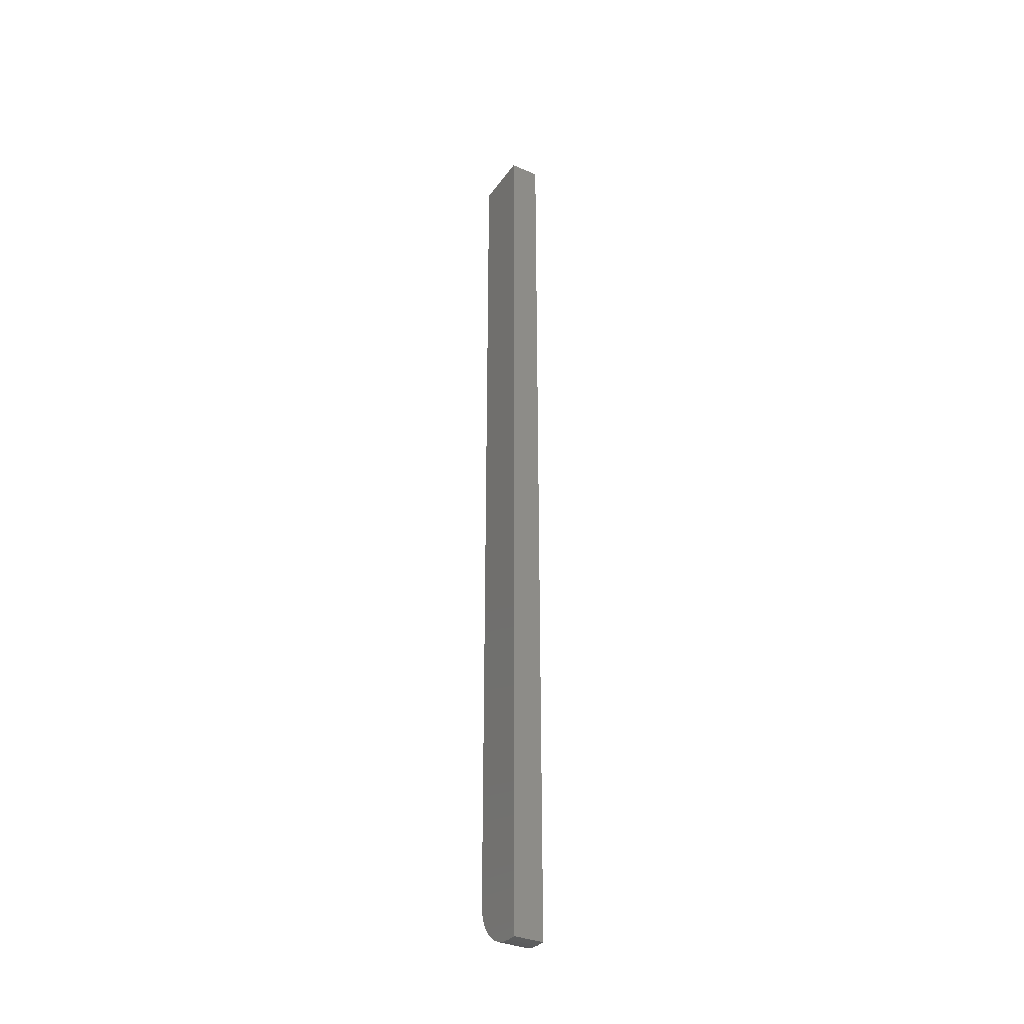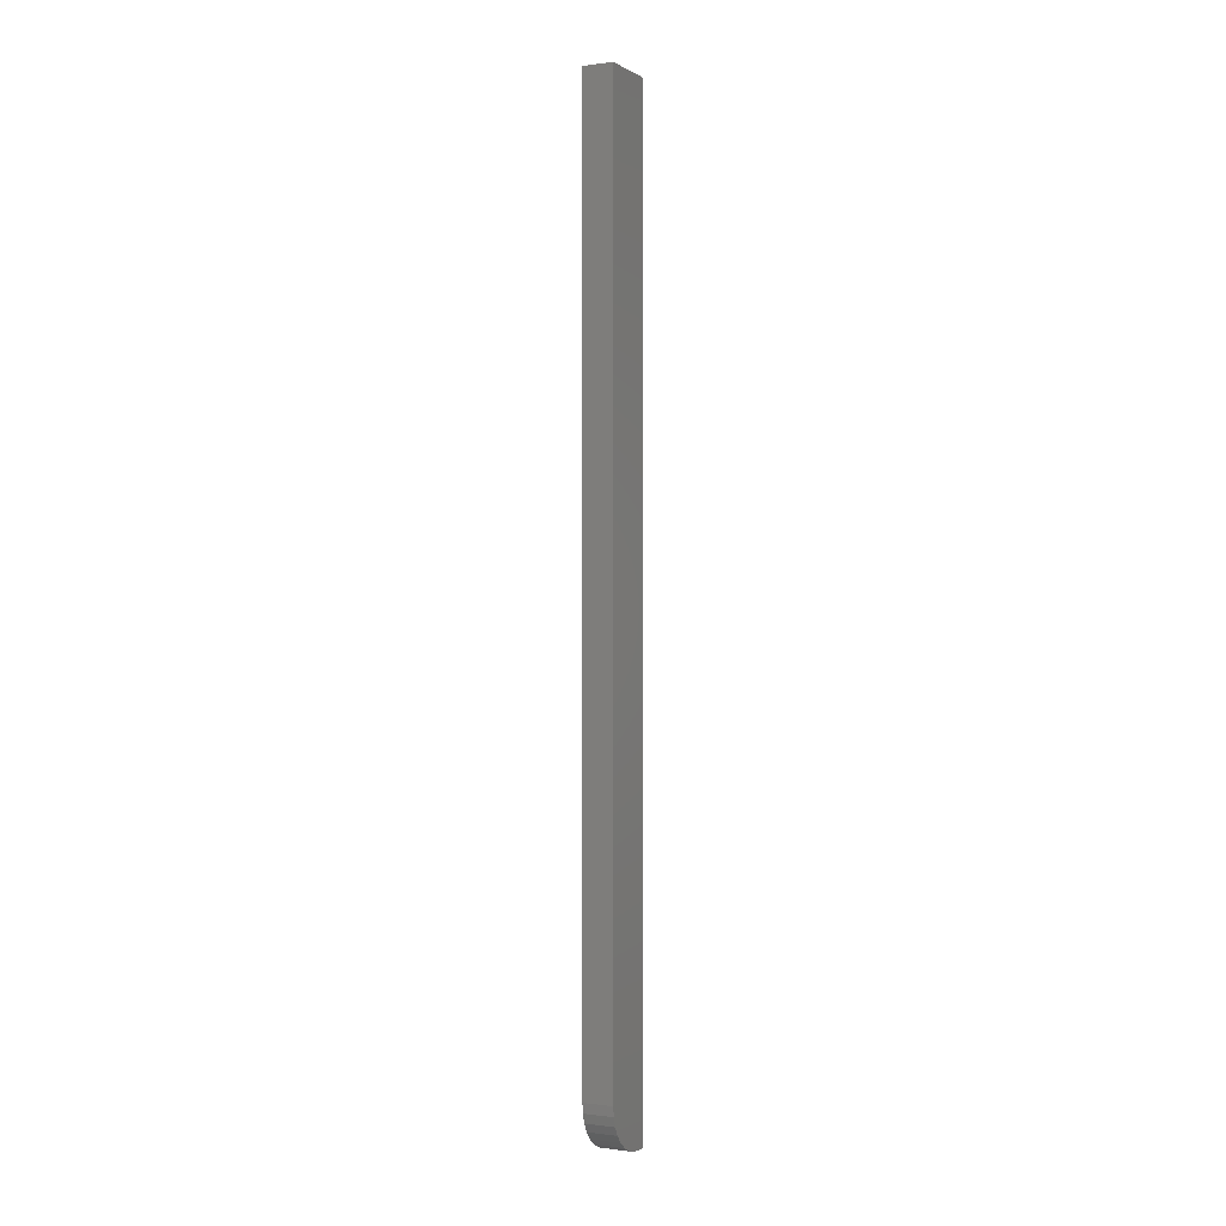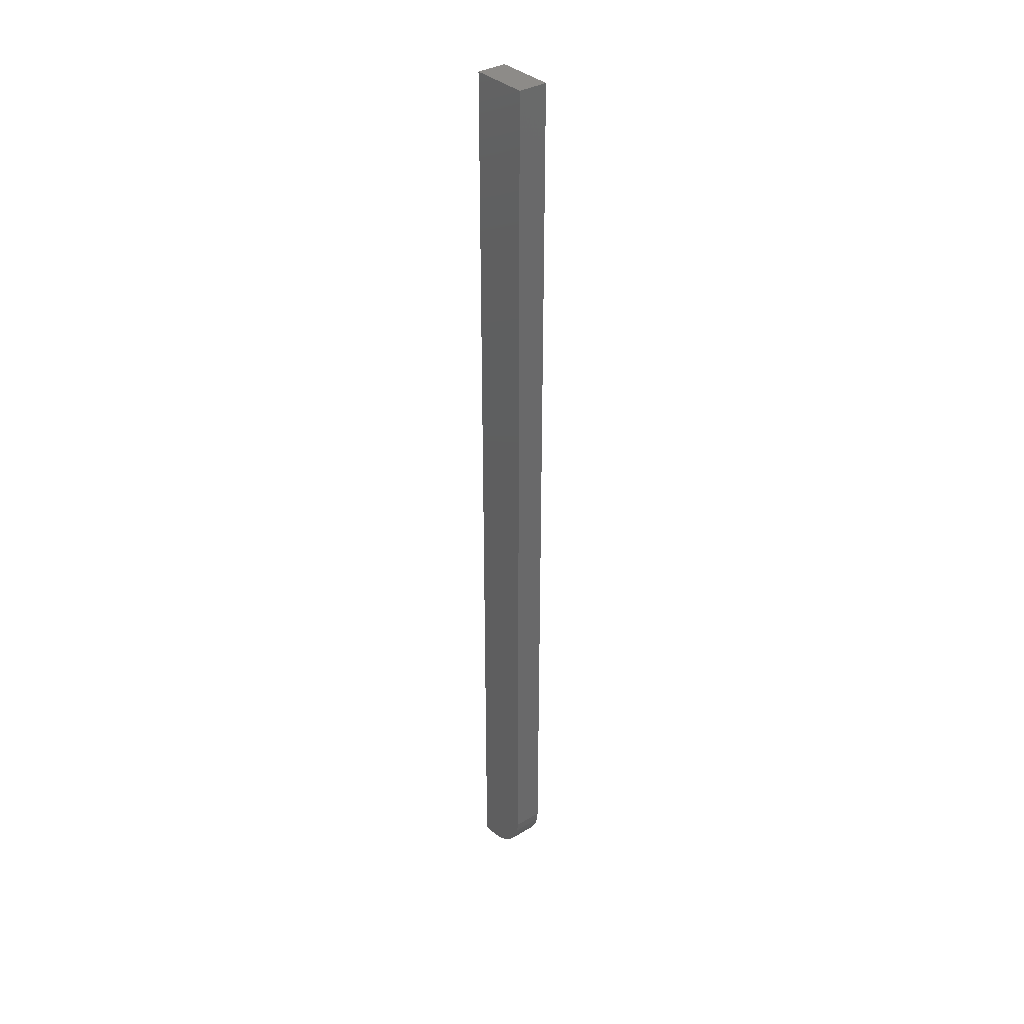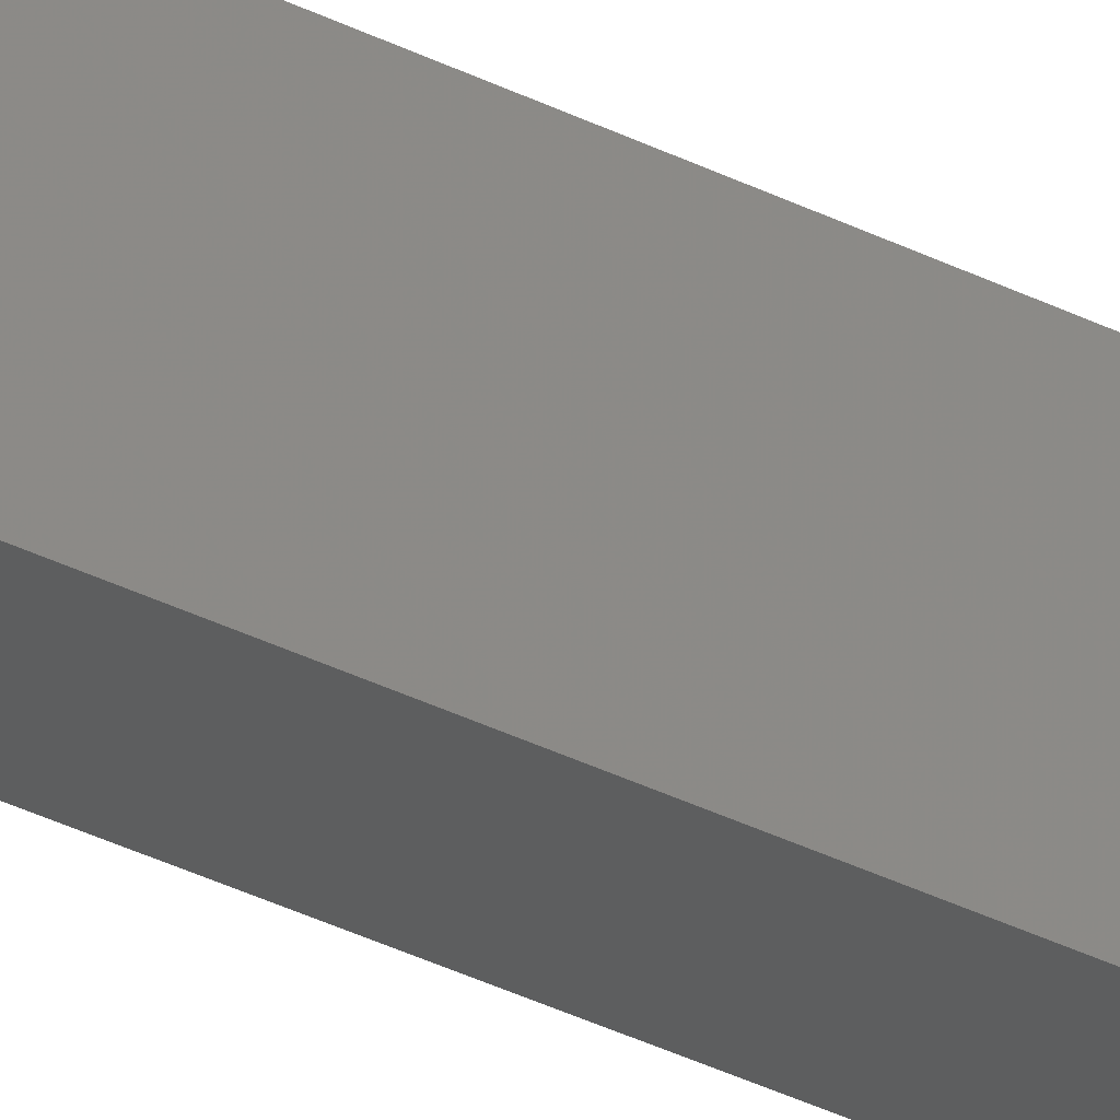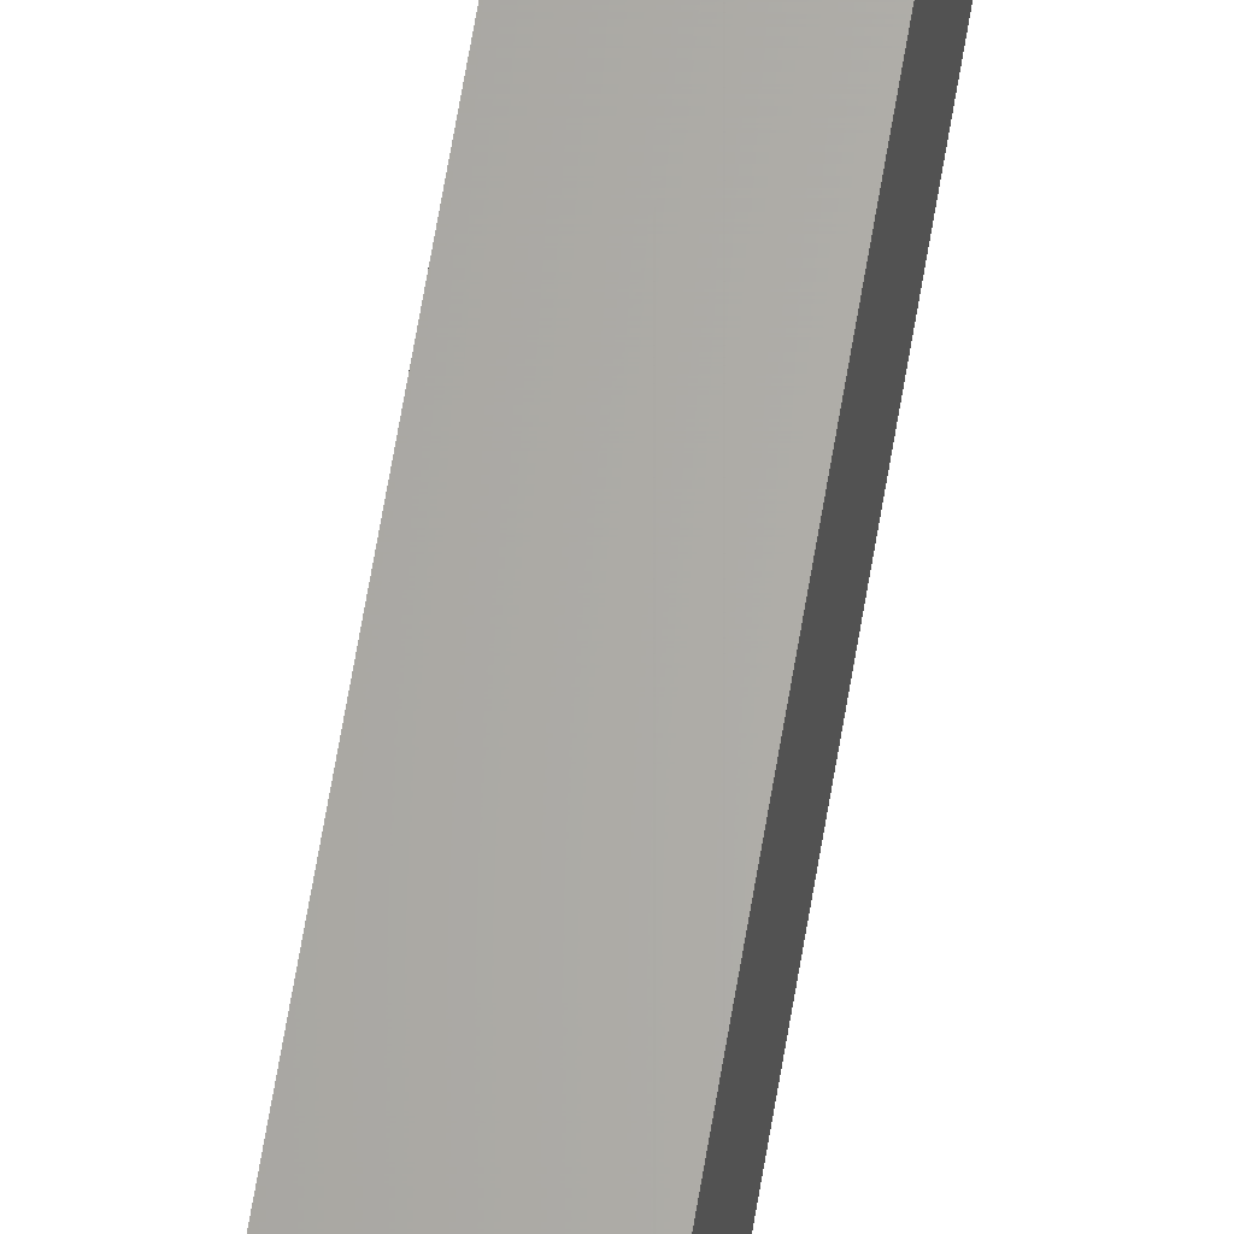
<metadata>
{"format":"stl","ext":"stl","renderer":"f3d","projection":"perspective","resolution":1024,"background":"white","views":[{"elev":-34.1,"azim":150.0,"up":"+Y"},{"elev":0.1,"azim":26.3,"up":"+Y"},{"elev":34.9,"azim":-38.6,"up":"+Y"},{"elev":-33.3,"azim":54.9,"up":"+Z"},{"elev":64.4,"azim":9.4,"up":"+Z"}]}
</metadata>
<code>
# stl→obj: 24 verts, 44 faces
v 0.01562 0 0.007812
v 0.03931 1.479e-18 0.007812
v 0.01562 4.743e-19 0.01562
v 0.03931 1.953e-18 0.01562
v 0.01562 0.01736 0.0481
v 0.01562 0.02411 0.05171
v 0.01562 0.01144 0.04325
v 0.01562 0.03144 0.05394
v 0.01562 0.03906 0.05469
v 0.01562 0.0007506 0.02325
v 0.01562 0.002973 0.03057
v 0.01562 0.006583 0.03733
v 0.01562 0.75 0.05469
v 0.01562 0.75 0.007812
v 0.03931 0.03906 0.05469
v 0.03931 0.75 0.05469
v 0.03931 0.002973 0.03057
v 0.03931 0.0007506 0.02325
v 0.03931 0.02411 0.05171
v 0.03931 0.01736 0.0481
v 0.03931 0.01144 0.04325
v 0.03931 0.75 0.007812
v 0.03931 0.03144 0.05394
v 0.03931 0.006583 0.03733
f 1 2 3
f 3 2 4
f 5 6 7
f 8 9 1
f 8 1 3
f 8 3 10
f 8 10 11
f 8 11 12
f 8 12 7
f 8 7 6
f 9 13 1
f 1 13 14
f 15 16 9
f 9 16 13
f 2 17 4
f 17 18 4
f 19 20 21
f 2 22 16
f 2 16 15
f 2 15 23
f 23 19 21
f 23 21 24
f 23 24 17
f 23 17 2
f 15 9 23
f 23 9 8
f 23 8 19
f 19 8 6
f 19 6 20
f 20 6 5
f 20 5 21
f 21 5 7
f 21 7 24
f 24 7 12
f 24 12 17
f 17 12 11
f 17 11 18
f 18 11 10
f 18 10 4
f 4 10 3
f 14 13 22
f 22 13 16
f 1 14 2
f 2 14 22

</code>
